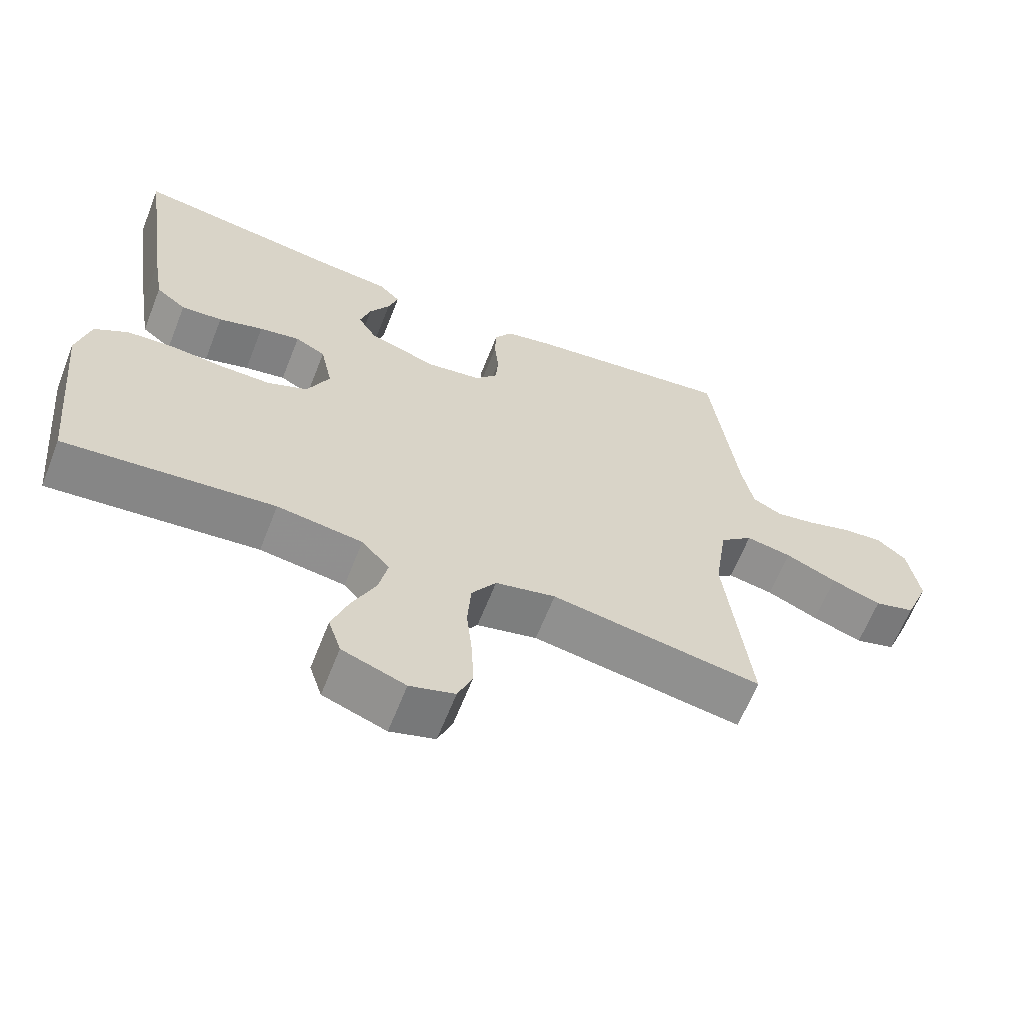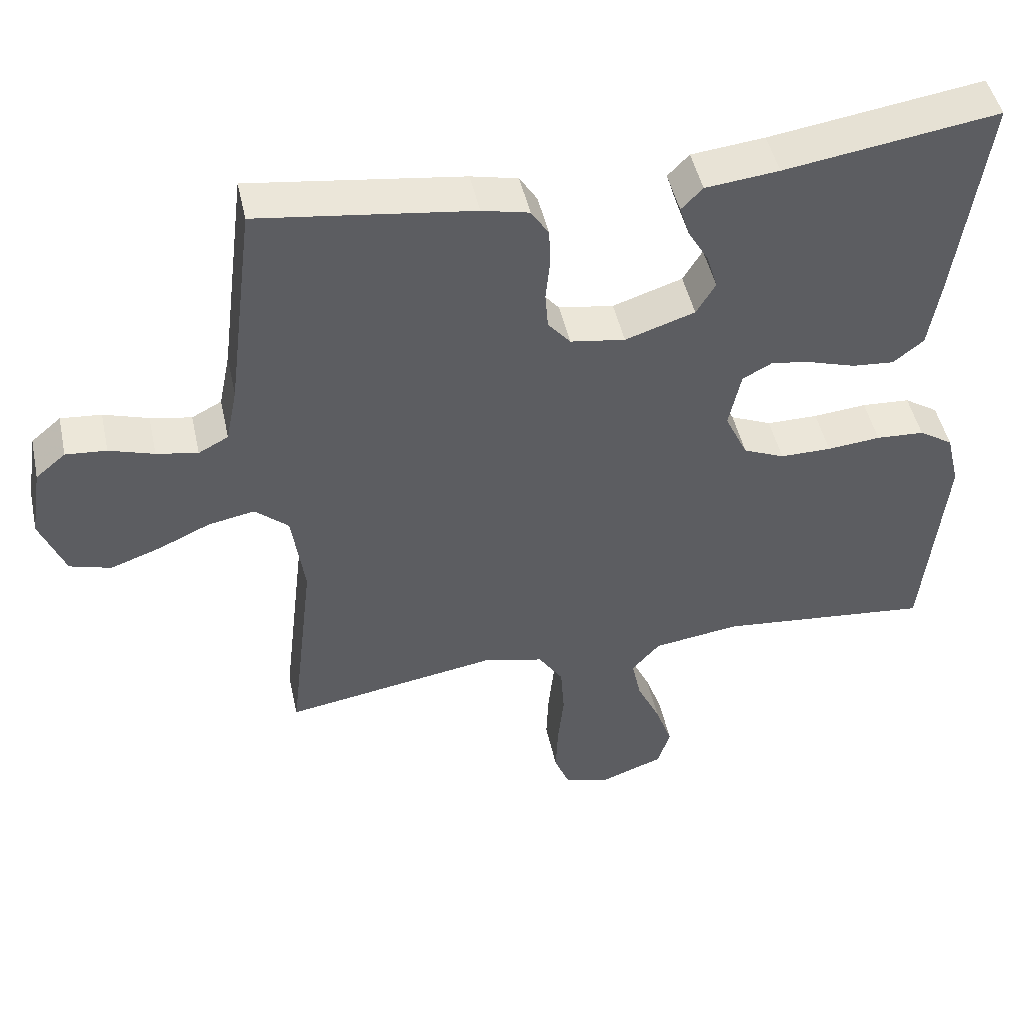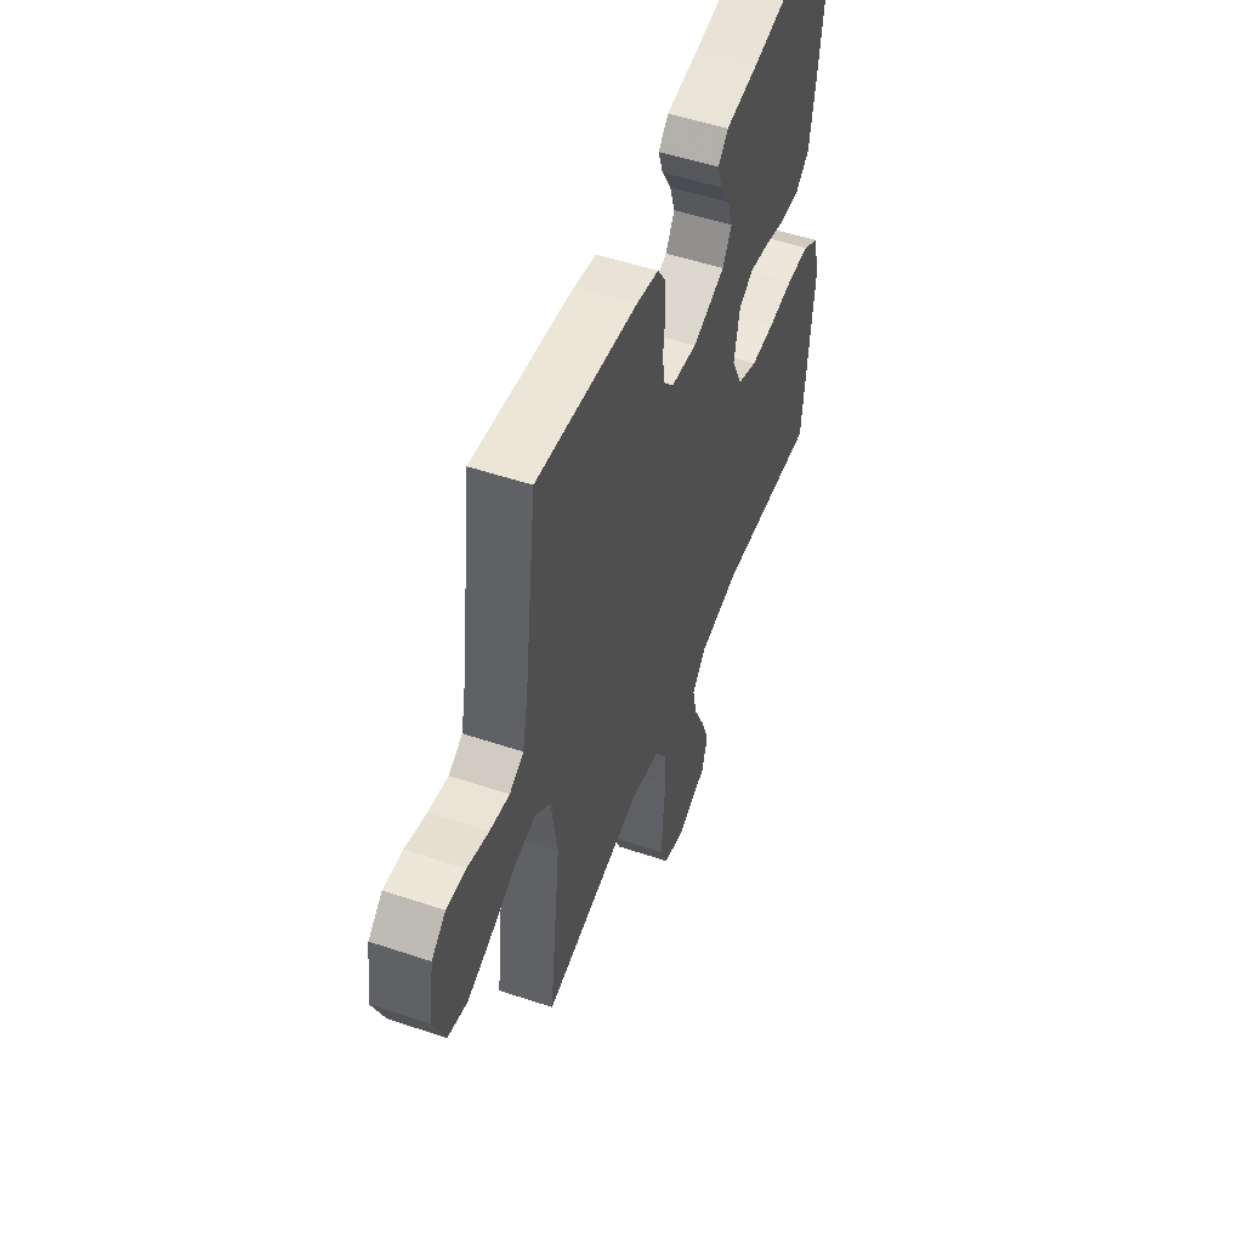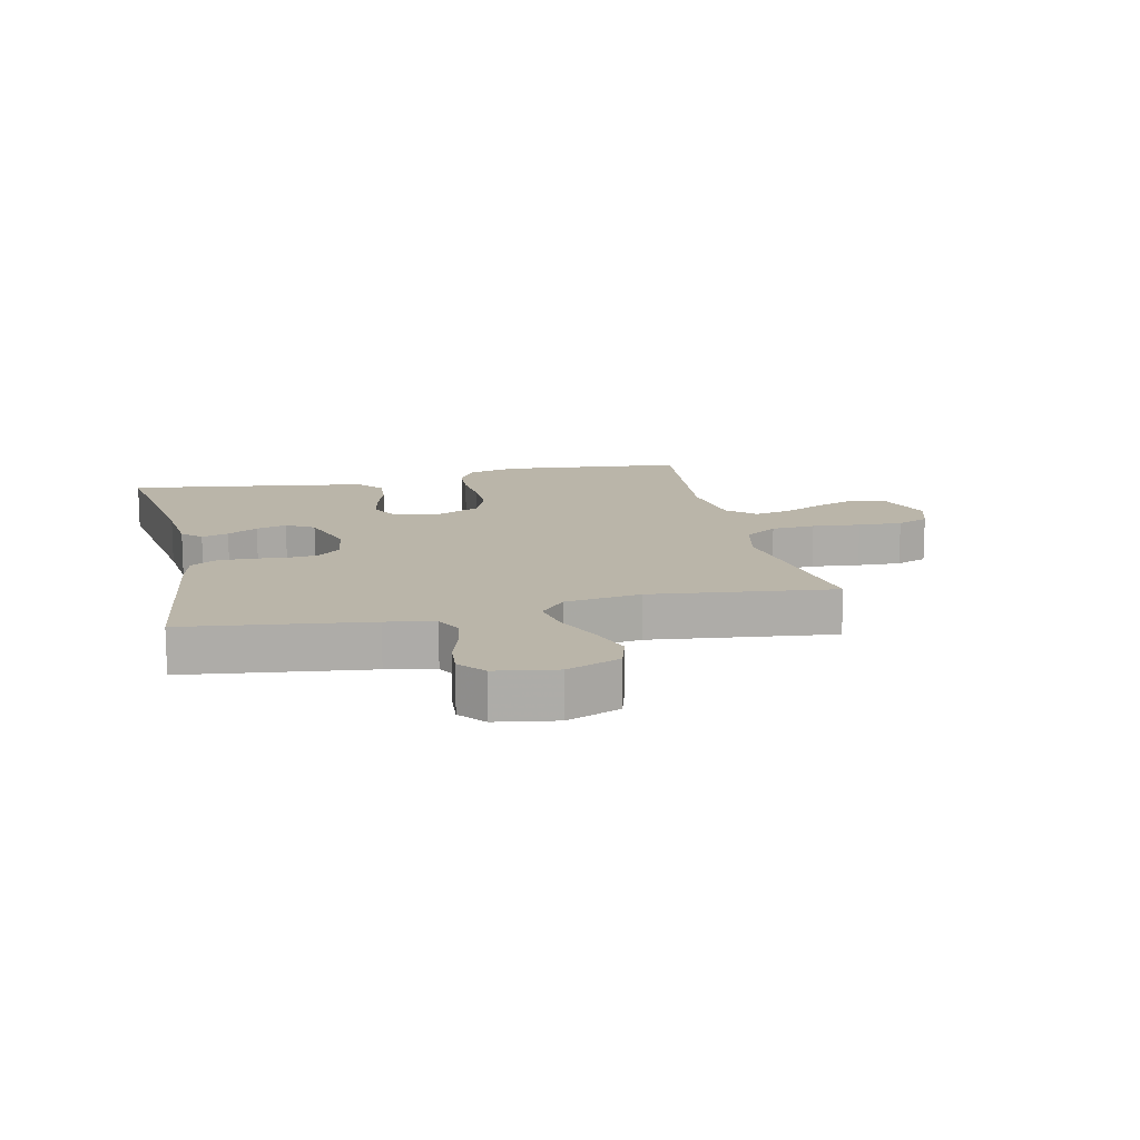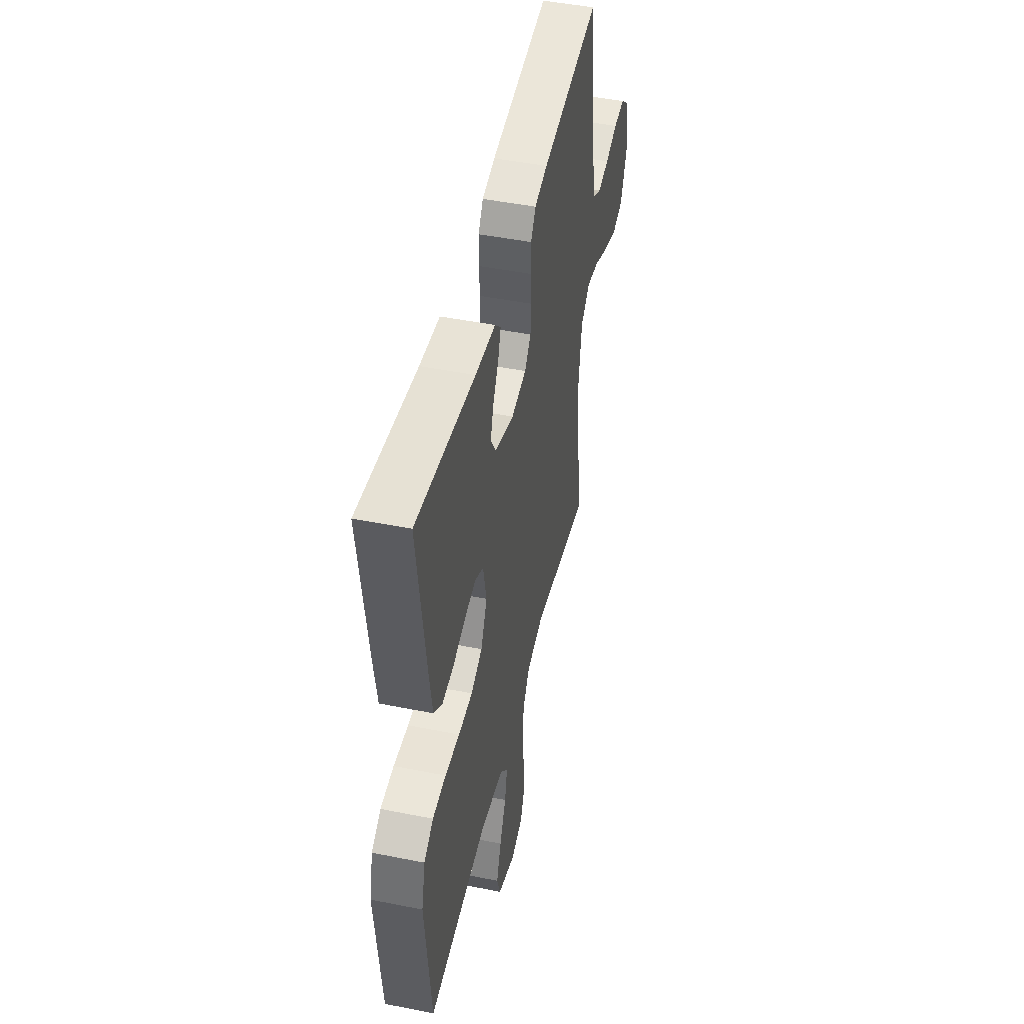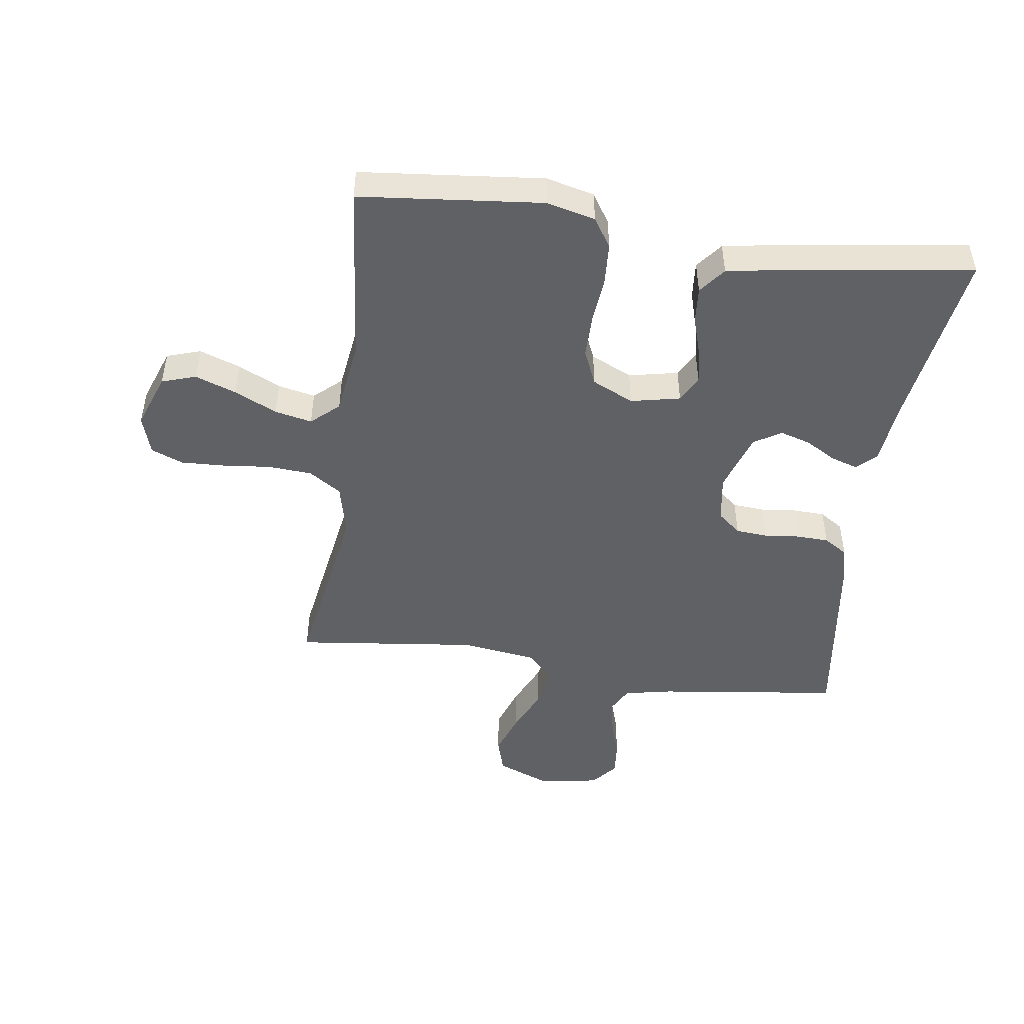
<metadata>
{"format":"obj","ext":"obj","renderer":"f3d","projection":"perspective","resolution":1024,"background":"white","views":[{"elev":-63.8,"azim":-21.5,"up":"+Z"},{"elev":47.4,"azim":167.8,"up":"+Z"},{"elev":52.4,"azim":109.9,"up":"+Z"},{"elev":13.6,"azim":77.4,"up":"+Y"},{"elev":46.9,"azim":-77.2,"up":"+Z"},{"elev":-48.0,"azim":-98.0,"up":"+Y"}]}
</metadata>
<code>
v -0.5 0.07 0.5
v -0.2 0.07 0.455
v -0.097 0.07 0.444
v -0.067 0.07 0.413
v -0.081 0.07 0.369
v -0.11 0.07 0.319
v -0.125 0.07 0.269
v -0.098 0.07 0.224
v 0 0.07 0.192
v 0.077 0.07 0.204
v 0.109 0.07 0.242
v 0.113 0.07 0.294
v 0.107 0.07 0.352
v 0.109 0.07 0.405
v 0.134 0.07 0.444
v 0.2 0.07 0.459
v 0.5 0.07 0.5
v 0.538 0.07 0.2
v 0.554 0.07 0.121
v 0.596 0.07 0.099
v 0.654 0.07 0.11
v 0.717 0.07 0.13
v 0.774 0.07 0.135
v 0.816 0.07 0.1
v 0.832 0.07 0
v 0.797 0.07 -0.087
v 0.739 0.07 -0.104
v 0.668 0.07 -0.079
v 0.595 0.07 -0.046
v 0.53 0.07 -0.034
v 0.483 0.07 -0.075
v 0.465 0.07 -0.2
v 0.5 0.07 -0.5
v 0.2 0.07 -0.451
v 0.114 0.07 -0.471
v 0.079 0.07 -0.524
v 0.074 0.07 -0.596
v 0.082 0.07 -0.675
v 0.085 0.07 -0.747
v 0.064 0.07 -0.799
v 0 0.07 -0.819
v -0.09 0.07 -0.786
v -0.108 0.07 -0.73
v -0.084 0.07 -0.663
v -0.051 0.07 -0.593
v -0.038 0.07 -0.532
v -0.078 0.07 -0.487
v -0.2 0.07 -0.47
v -0.5 0.07 -0.5
v -0.53 0.07 -0.2
v -0.511 0.07 -0.121
v -0.463 0.07 -0.09
v -0.395 0.07 -0.086
v -0.32 0.07 -0.093
v -0.248 0.07 -0.093
v -0.19 0.07 -0.068
v -0.158 0.07 0
v -0.175 0.07 0.081
v -0.218 0.07 0.104
v -0.276 0.07 0.093
v -0.34 0.07 0.073
v -0.399 0.07 0.068
v -0.442 0.07 0.102
v -0.458 0.07 0.2
v -0.5 0 0.5
v -0.2 0 0.455
v -0.097 0 0.444
v -0.067 0 0.413
v -0.081 0 0.369
v -0.11 0 0.319
v -0.125 0 0.269
v -0.098 0 0.224
v 0 0 0.192
v 0.077 0 0.204
v 0.109 0 0.242
v 0.113 0 0.294
v 0.107 0 0.352
v 0.109 0 0.405
v 0.134 0 0.444
v 0.2 0 0.459
v 0.5 0 0.5
v 0.538 0 0.2
v 0.554 0 0.121
v 0.596 0 0.099
v 0.654 0 0.11
v 0.717 0 0.13
v 0.774 0 0.135
v 0.816 0 0.1
v 0.832 0 0
v 0.797 0 -0.087
v 0.739 0 -0.104
v 0.668 0 -0.079
v 0.595 0 -0.046
v 0.53 0 -0.034
v 0.483 0 -0.075
v 0.465 0 -0.2
v 0.5 0 -0.5
v 0.2 0 -0.451
v 0.114 0 -0.471
v 0.079 0 -0.524
v 0.074 0 -0.596
v 0.082 0 -0.675
v 0.085 0 -0.747
v 0.064 0 -0.799
v 0 0 -0.819
v -0.09 0 -0.786
v -0.108 0 -0.73
v -0.084 0 -0.663
v -0.051 0 -0.593
v -0.038 0 -0.532
v -0.078 0 -0.487
v -0.2 0 -0.47
v -0.5 0 -0.5
v -0.53 0 -0.2
v -0.511 0 -0.121
v -0.463 0 -0.09
v -0.395 0 -0.086
v -0.32 0 -0.093
v -0.248 0 -0.093
v -0.19 0 -0.068
v -0.158 0 0
v -0.175 0 0.081
v -0.218 0 0.104
v -0.276 0 0.093
v -0.34 0 0.073
v -0.399 0 0.068
v -0.442 0 0.102
v -0.458 0 0.2
f 64 1 2
f 63 64 2
f 62 63 2
f 61 62 2
f 60 61 2
f 2 3 4
f 60 2 4
f 59 60 4
f 52 53 54
f 51 52 54
f 50 51 54
f 49 50 54
f 48 49 54
f 47 48 54 55
f 46 47 55 56
f 43 44 45
f 42 43 45
f 41 42 45
f 40 41 45
f 39 40 45
f 38 39 45
f 37 38 45
f 36 37 45 46
f 46 56 57
f 36 46 57
f 35 36 57
f 32 33 34
f 35 57 58
f 34 35 58
f 32 34 58
f 31 32 58
f 27 28 29
f 26 27 29
f 25 26 29
f 24 25 29
f 23 24 29
f 22 23 29
f 21 22 29
f 20 21 29 30
f 16 17 18
f 15 16 18
f 14 15 18
f 13 14 18
f 12 13 18
f 11 12 18 19
f 20 30 31
f 19 20 31
f 11 19 31
f 10 11 31
f 4 5 6
f 59 4 6
f 59 6 7
f 31 58 59
f 10 31 59
f 9 10 59
f 8 9 59
f 7 8 59
f 66 65 128
f 66 128 127
f 66 127 126
f 66 126 125
f 66 125 124
f 68 67 66
f 68 66 124
f 68 124 123
f 118 117 116
f 118 116 115
f 118 115 114
f 118 114 113
f 118 113 112
f 119 118 112 111
f 120 119 111 110
f 109 108 107
f 109 107 106
f 109 106 105
f 109 105 104
f 109 104 103
f 109 103 102
f 109 102 101
f 110 109 101 100
f 121 120 110
f 121 110 100
f 121 100 99
f 98 97 96
f 122 121 99
f 122 99 98
f 122 98 96
f 122 96 95
f 93 92 91
f 93 91 90
f 93 90 89
f 93 89 88
f 93 88 87
f 93 87 86
f 93 86 85
f 94 93 85 84
f 82 81 80
f 82 80 79
f 82 79 78
f 82 78 77
f 82 77 76
f 83 82 76 75
f 95 94 84
f 95 84 83
f 95 83 75
f 95 75 74
f 70 69 68
f 70 68 123
f 71 70 123
f 123 122 95
f 123 95 74
f 123 74 73
f 123 73 72
f 123 72 71
f 1 65 66 2
f 2 66 67 3
f 3 67 68 4
f 4 68 69 5
f 5 69 70 6
f 6 70 71 7
f 7 71 72 8
f 8 72 73 9
f 9 73 74 10
f 10 74 75 11
f 11 75 76 12
f 12 76 77 13
f 13 77 78 14
f 14 78 79 15
f 15 79 80 16
f 16 80 81 17
f 17 81 82 18
f 18 82 83 19
f 19 83 84 20
f 20 84 85 21
f 21 85 86 22
f 22 86 87 23
f 23 87 88 24
f 24 88 89 25
f 25 89 90 26
f 26 90 91 27
f 27 91 92 28
f 28 92 93 29
f 29 93 94 30
f 30 94 95 31
f 31 95 96 32
f 32 96 97 33
f 33 97 98 34
f 34 98 99 35
f 35 99 100 36
f 36 100 101 37
f 37 101 102 38
f 38 102 103 39
f 39 103 104 40
f 40 104 105 41
f 41 105 106 42
f 42 106 107 43
f 43 107 108 44
f 44 108 109 45
f 45 109 110 46
f 46 110 111 47
f 47 111 112 48
f 48 112 113 49
f 49 113 114 50
f 50 114 115 51
f 51 115 116 52
f 52 116 117 53
f 53 117 118 54
f 54 118 119 55
f 55 119 120 56
f 56 120 121 57
f 57 121 122 58
f 58 122 123 59
f 59 123 124 60
f 60 124 125 61
f 61 125 126 62
f 62 126 127 63
f 63 127 128 64
f 64 128 65 1

</code>
